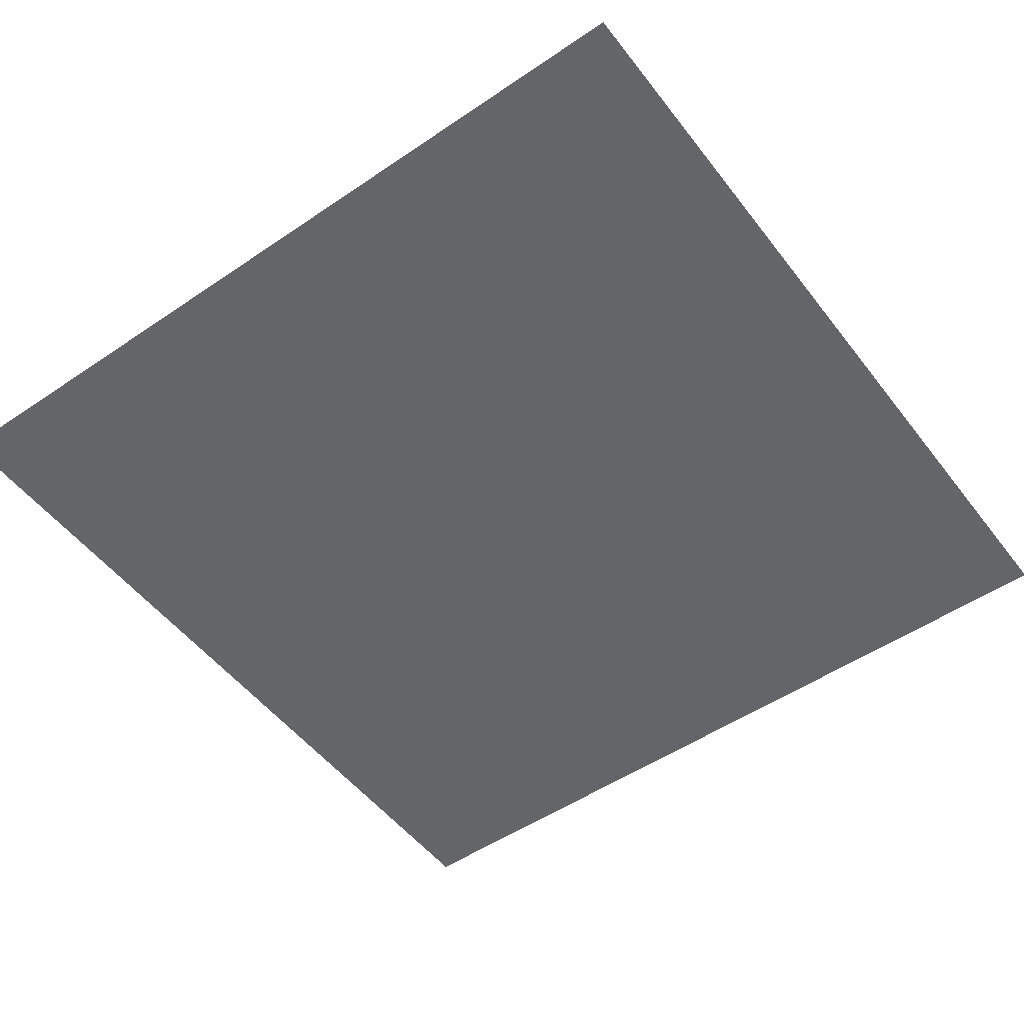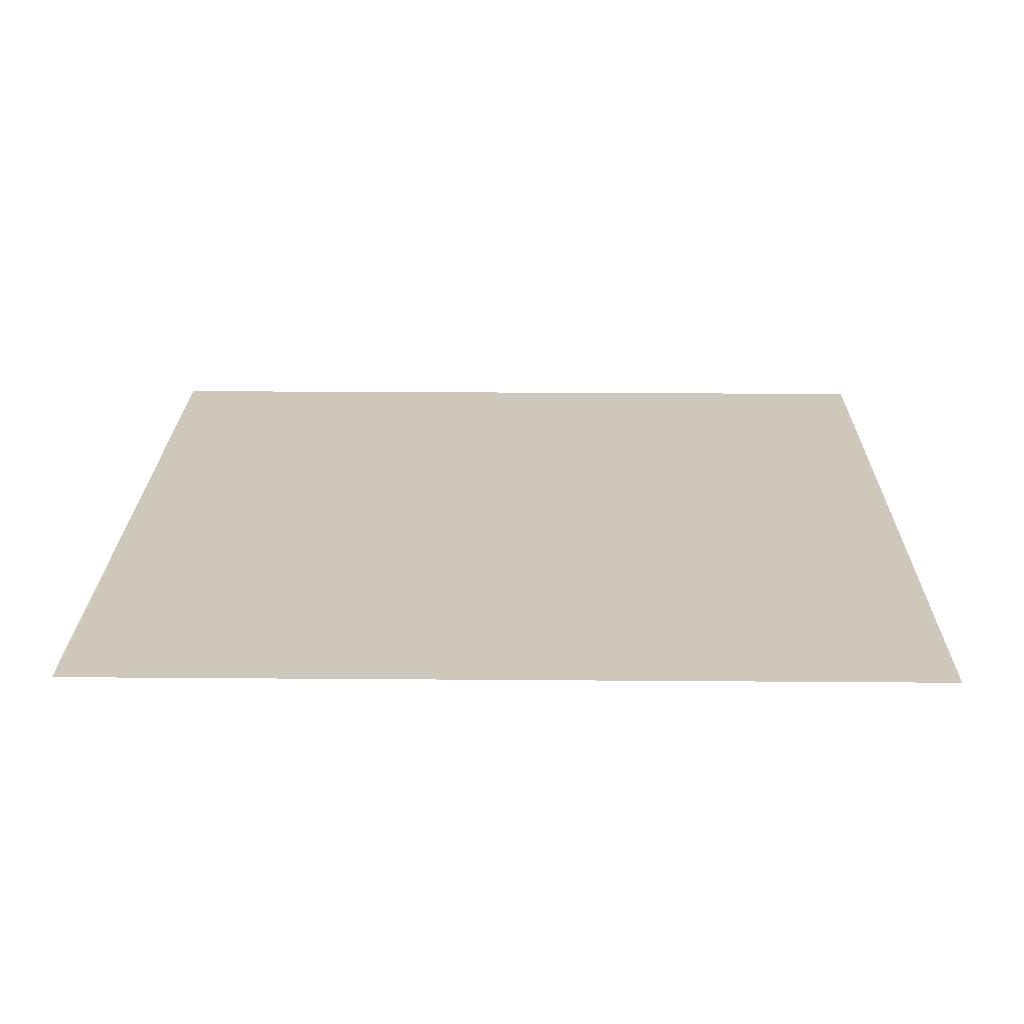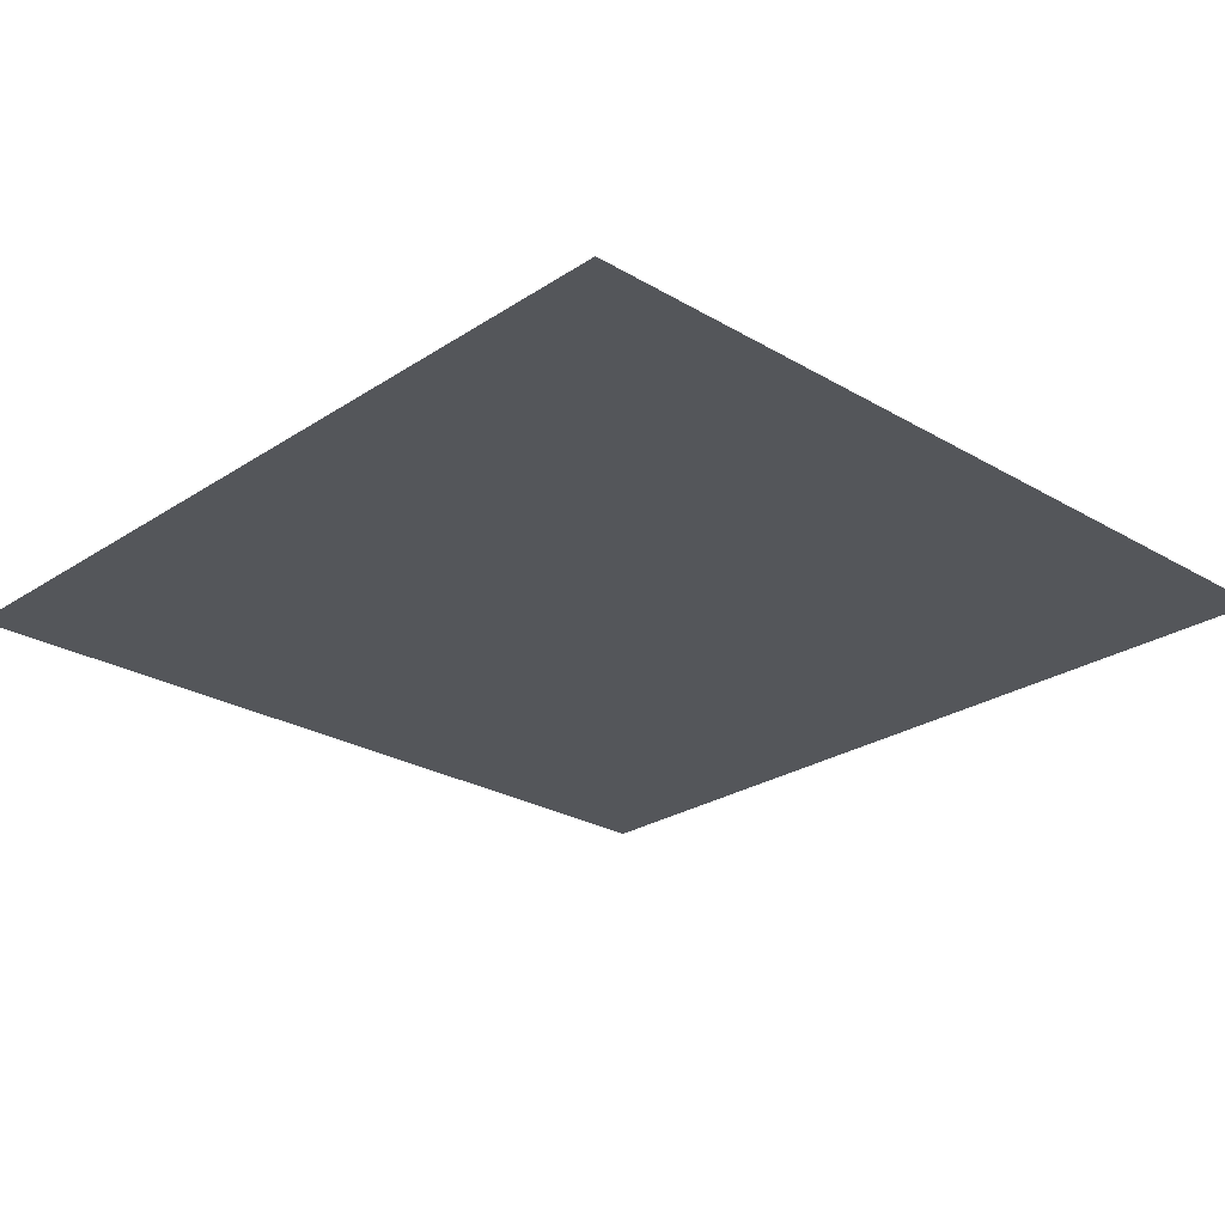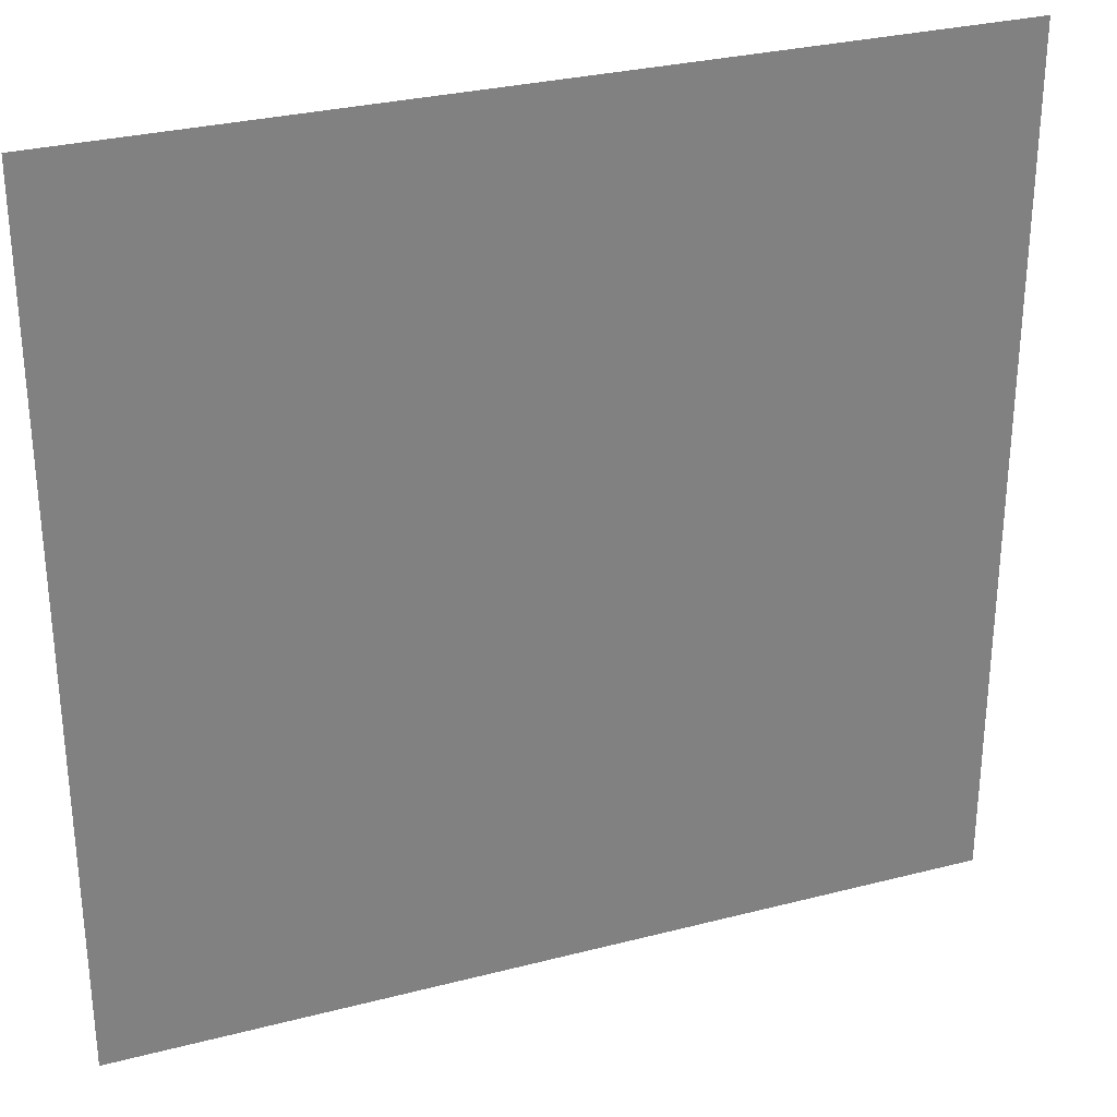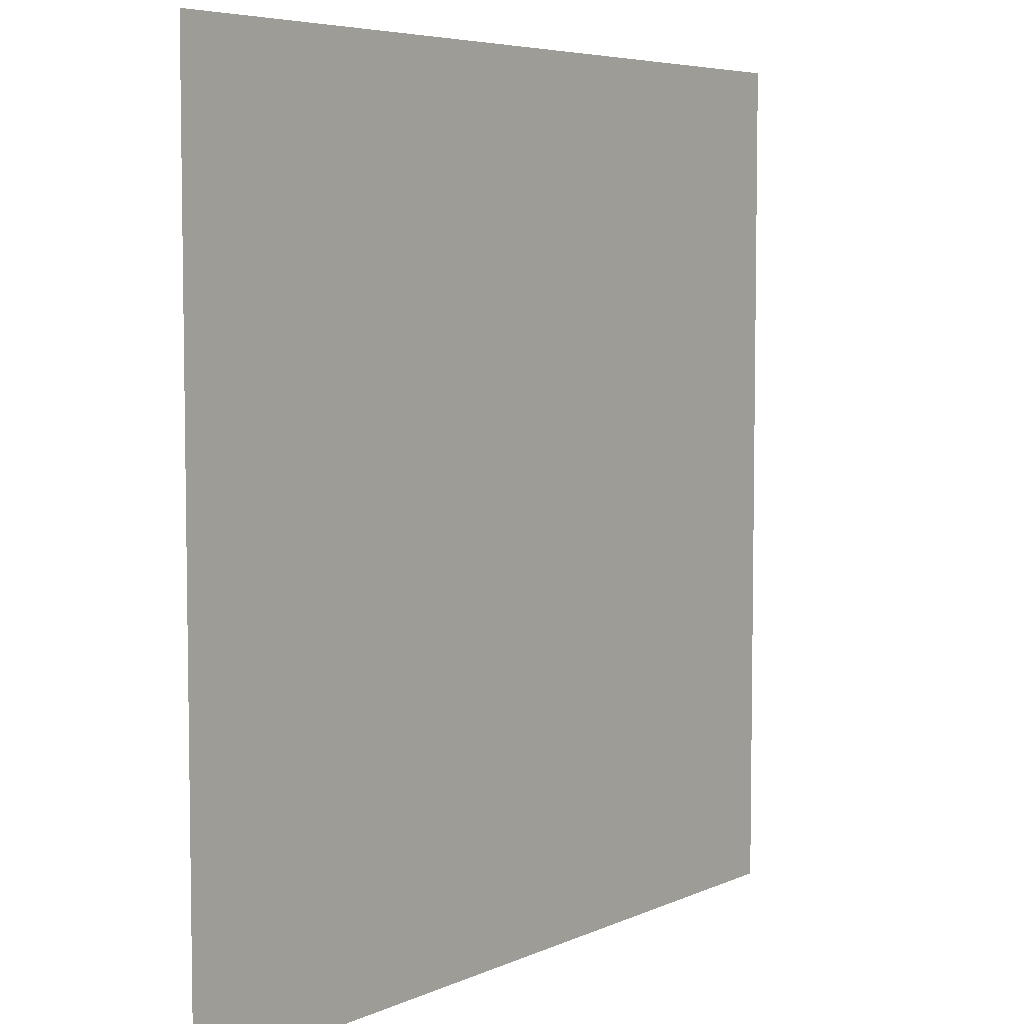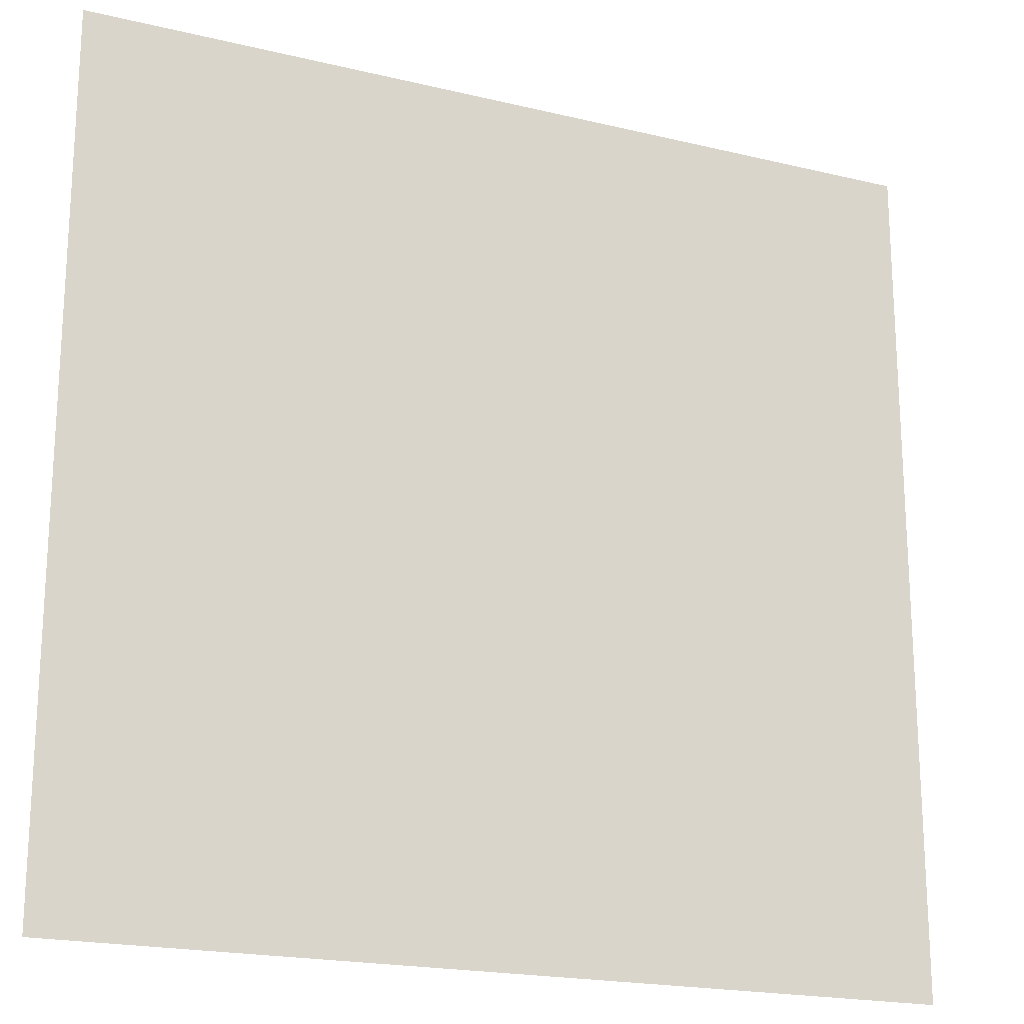
<metadata>
{"format":"obj","ext":"obj","renderer":"f3d","projection":"perspective","resolution":1024,"background":"white","views":[{"elev":-51.4,"azim":-53.6,"up":"+Y"},{"elev":21.9,"azim":0.8,"up":"+Y"},{"elev":-25.4,"azim":46.5,"up":"+Y"},{"elev":29.9,"azim":159.3,"up":"+Z"},{"elev":5.7,"azim":126.6,"up":"+Z"},{"elev":-19.8,"azim":-24.1,"up":"+Z"}]}
</metadata>
<code>
o Summer
v -0.6563 -3.397 0.6656
v 0.3549 -3.397 0.6656
v -0.6563 -3.397 -0.3344
v 0.3549 -3.397 -0.3344
f 2 3 1
f 2 4 3

</code>
